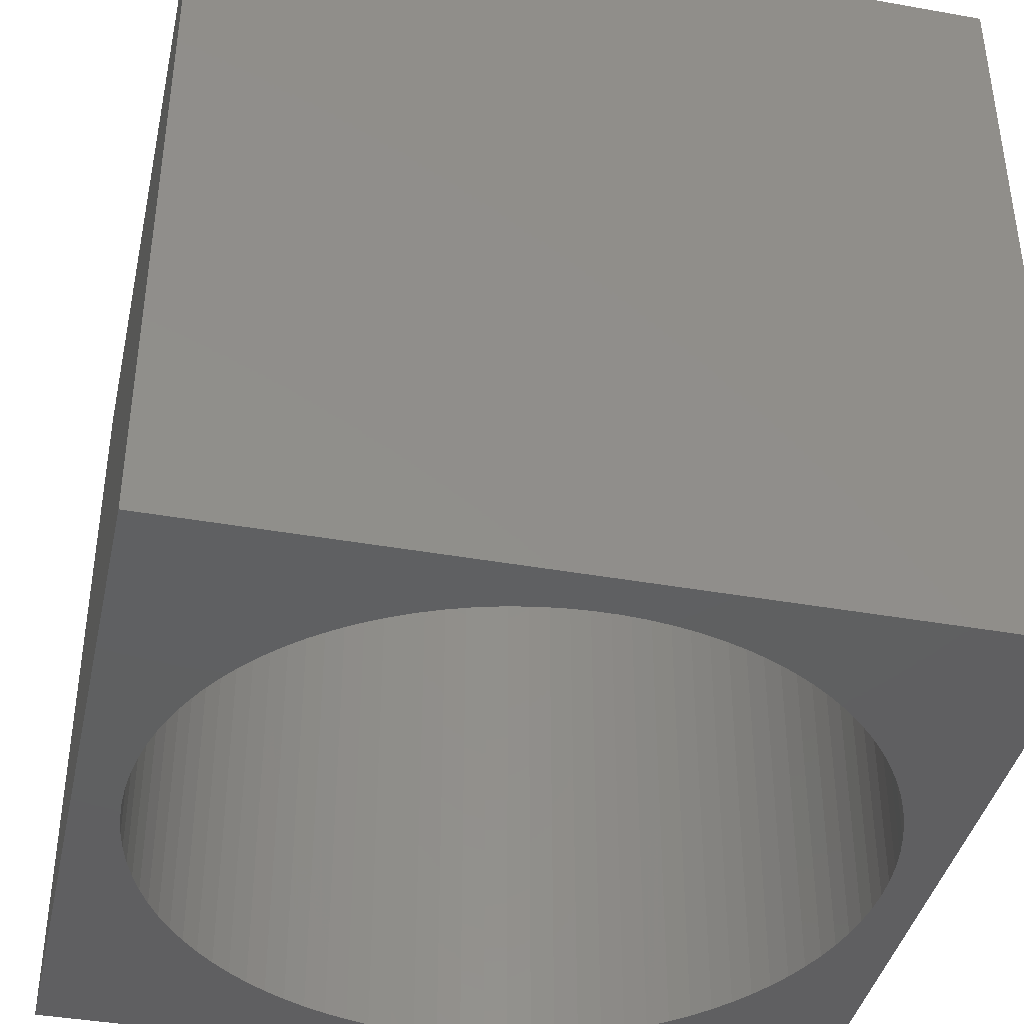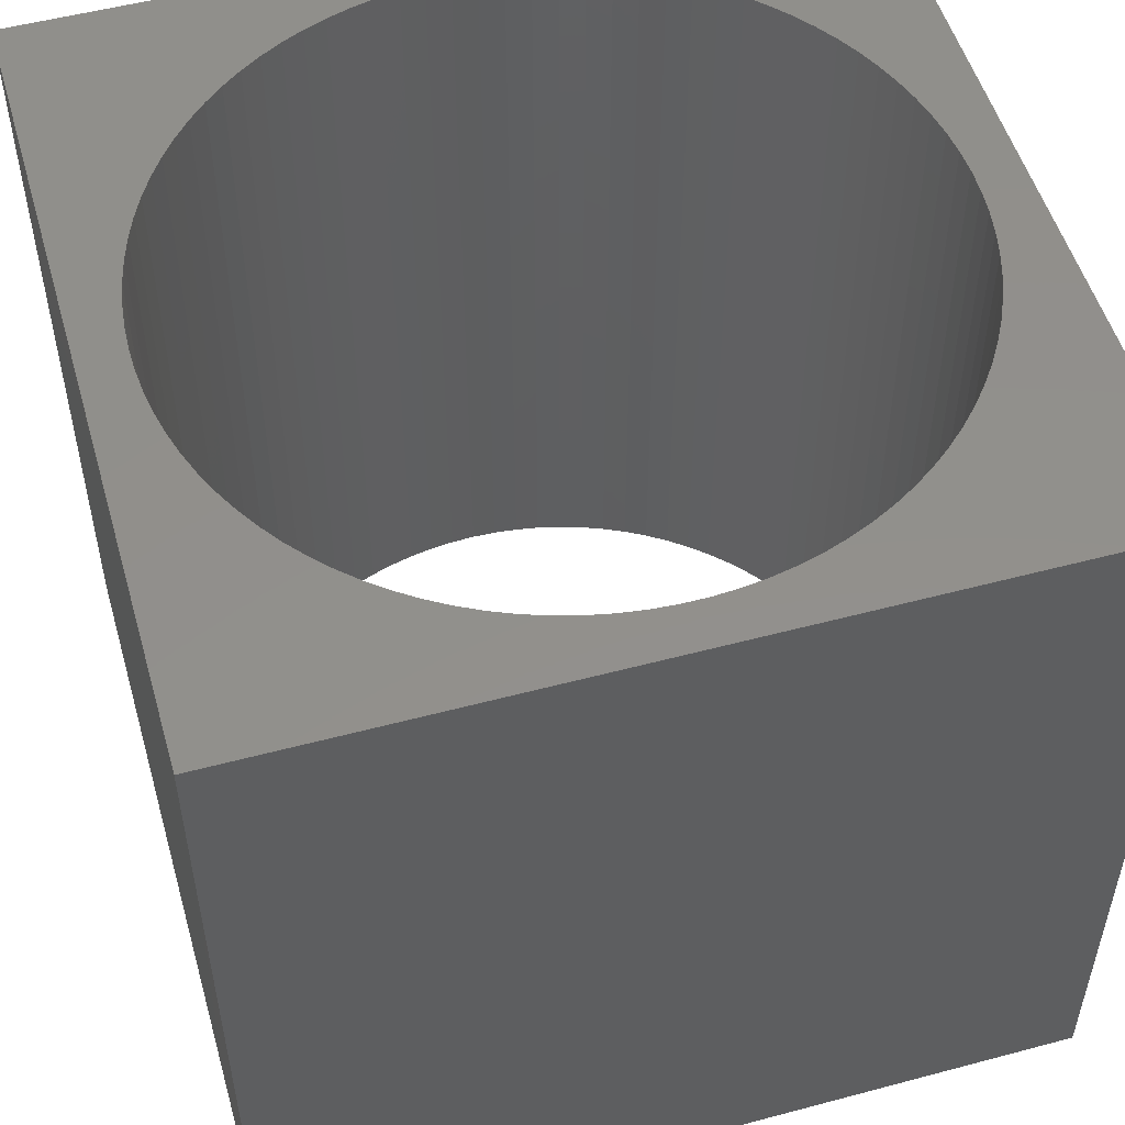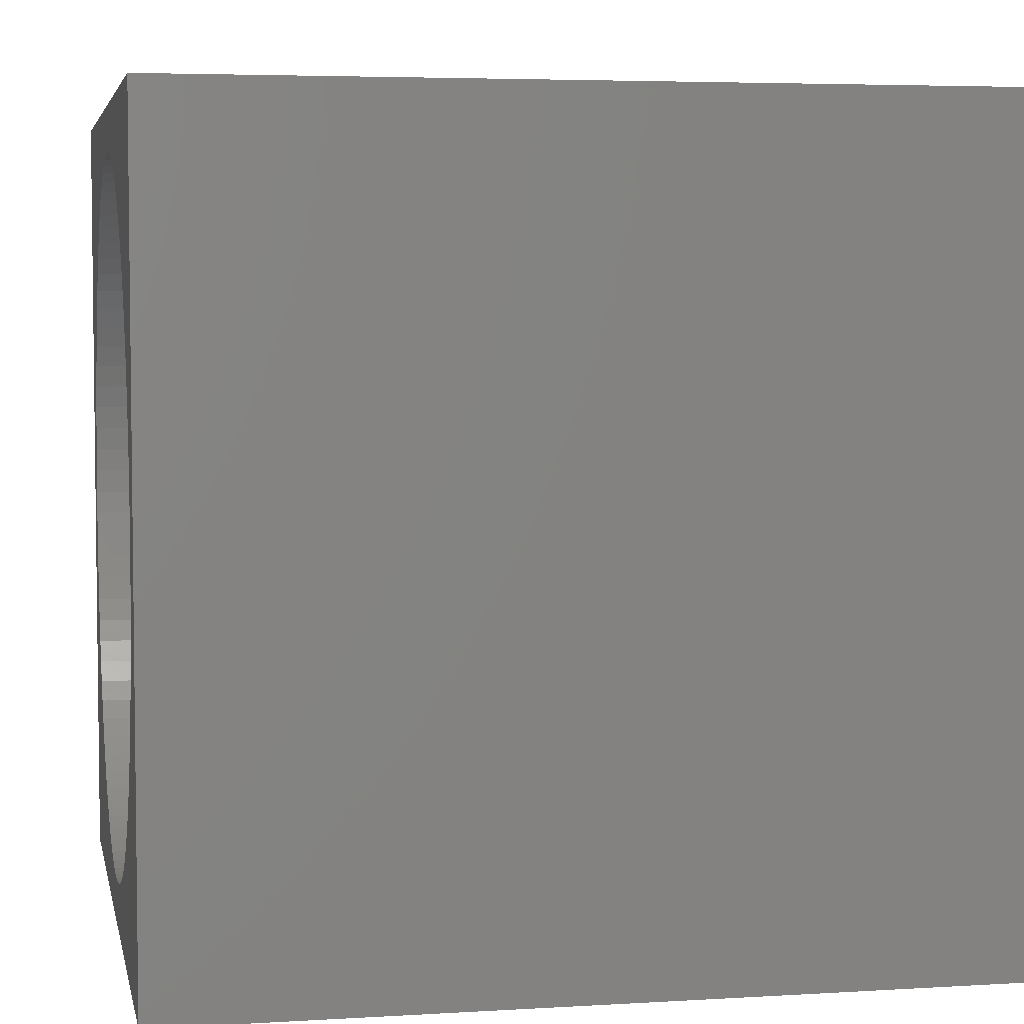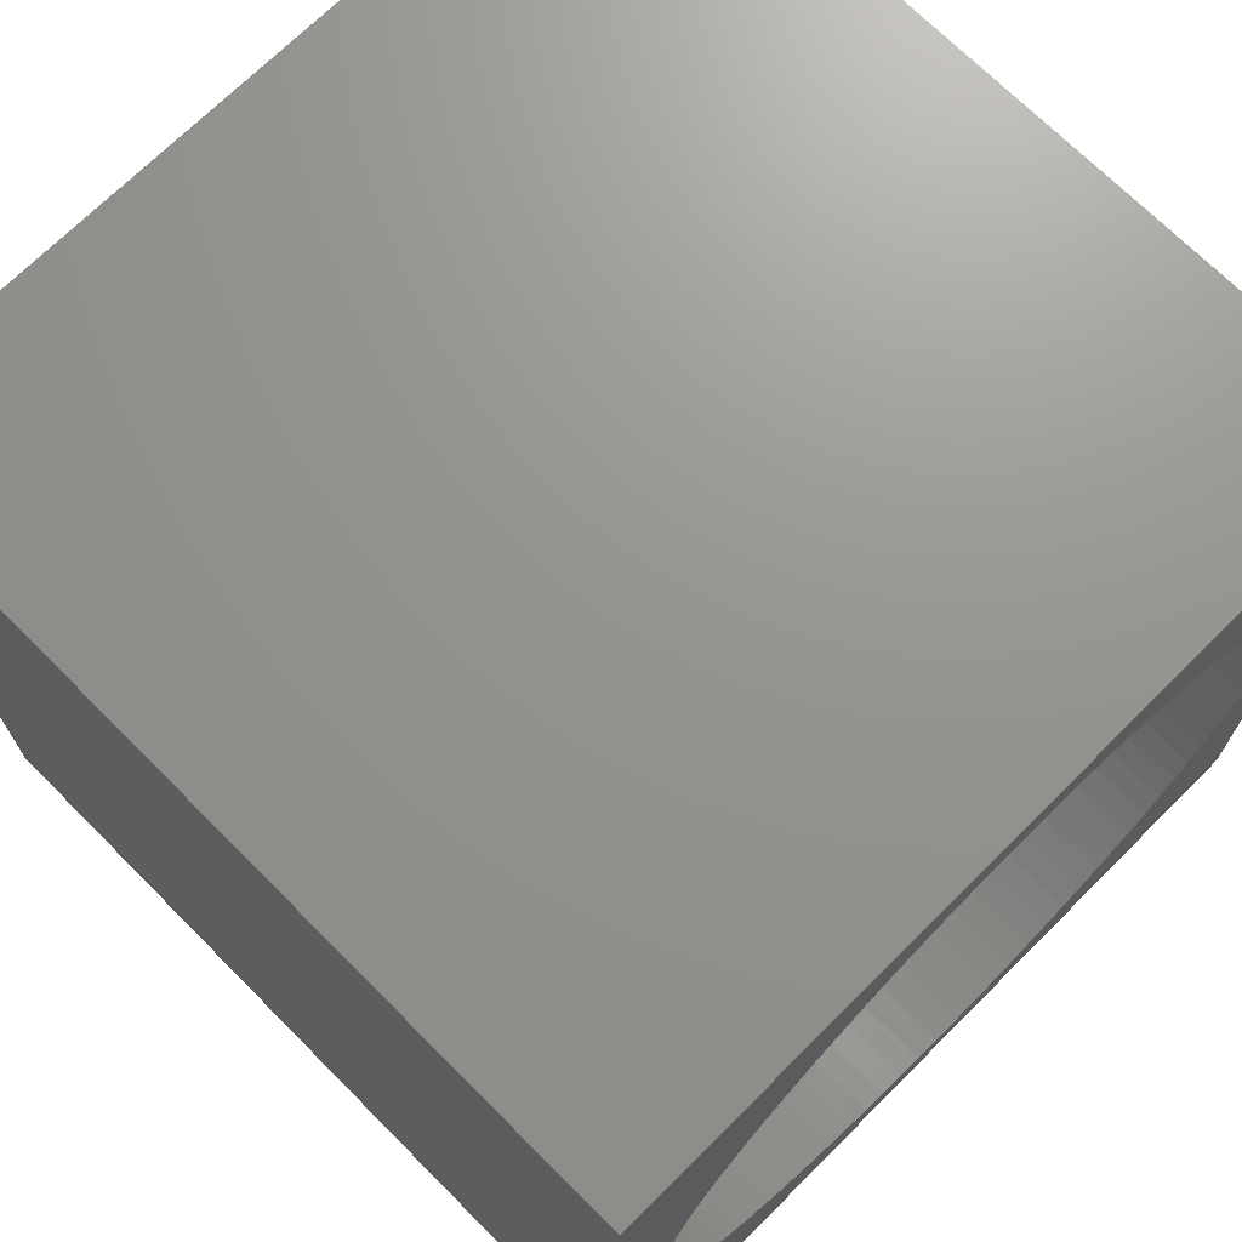
<metadata>
{"format":"stl","ext":"stl","renderer":"f3d","projection":"perspective","resolution":1024,"background":"white","views":[{"elev":-40.2,"azim":-102.4,"up":"+Y"},{"elev":52.6,"azim":-106.0,"up":"+Y"},{"elev":4.7,"azim":-101.1,"up":"+Z"},{"elev":70.9,"azim":-44.9,"up":"+Z"}]}
</metadata>
<code>
# stl→obj: 291 verts, 582 faces
v -0.98 0 0.98
v 0.98 -0.98 0.98
v 0.98 0 0.98
v -0.98 -0.98 0.98
v 0.98 0 -0.98
v 0.98 -0.98 -0.98
v -0.98 -0 -0.98
v -0.98 -0.98 -0.98
v 0.98 0.98 0.98
v -0.98 0.98 0.98
v -0.5778 -0.98 -0.6505
v -0.6204 -0.98 -0.61
v -0.6601 -0.98 -0.5667
v -0.5325 -0.98 -0.688
v -0.6969 -0.98 -0.5208
v -0.4849 -0.98 -0.7224
v -0.7304 -0.98 -0.4726
v -0.435 -0.98 -0.7534
v -0.7607 -0.98 -0.4222
v -0.3831 -0.98 -0.7811
v -0.7874 -0.98 -0.3699
v -0.3295 -0.98 -0.8052
v -0.8106 -0.98 -0.3159
v -0.2744 -0.98 -0.8256
v -0.8301 -0.98 -0.2604
v -0.2181 -0.98 -0.8422
v -0.8458 -0.98 -0.2038
v -0.1607 -0.98 -0.855
v -0.8576 -0.98 -0.1462
v -0.1026 -0.98 -0.8639
v -0.8655 -0.98 -0.08802
v -0.04406 -0.98 -0.8689
v -0.8695 -0.98 -0.02938
v 0.01469 -0.98 -0.8699
v 0.07339 -0.98 -0.8669
v 0.1317 -0.98 -0.86
v 0.1895 -0.98 -0.8491
v 0.2464 -0.98 -0.8344
v 0.3022 -0.98 -0.8158
v 0.3565 -0.98 -0.7936
v 0.4093 -0.98 -0.7677
v 0.4602 -0.98 -0.7383
v 0.509 -0.98 -0.7056
v 0.5555 -0.98 -0.6696
v 0.5994 -0.98 -0.6306
v -0.6601 -0.98 0.5667
v -0.6204 -0.98 0.61
v -0.6969 -0.98 0.5208
v -0.7304 -0.98 0.4726
v -0.7607 -0.98 0.4222
v -0.7874 -0.98 0.3699
v -0.8106 -0.98 0.3159
v -0.8301 -0.98 0.2604
v -0.8458 -0.98 0.2038
v -0.8576 -0.98 0.1462
v -0.8655 -0.98 0.08802
v -0.8695 -0.98 0.02938
v 0.6406 -0.98 -0.5887
v -0.5778 -0.98 0.6505
v 0.6789 -0.98 -0.5441
v -0.5325 -0.98 0.688
v 0.7141 -0.98 -0.497
v -0.4849 -0.98 0.7224
v 0.746 -0.98 -0.4477
v -0.435 -0.98 0.7534
v 0.7745 -0.98 -0.3963
v -0.3831 -0.98 0.7811
v 0.7995 -0.98 -0.3431
v -0.3295 -0.98 0.8052
v 0.8208 -0.98 -0.2883
v -0.2744 -0.98 0.8256
v 0.8384 -0.98 -0.2323
v -0.2181 -0.98 0.8422
v 0.8522 -0.98 -0.1751
v -0.1607 -0.98 0.855
v 0.8621 -0.98 -0.1172
v 0.868 -0.98 -0.05873
v 0.8621 -0.98 0.1172
v 0.868 -0.98 0.05873
v 0.8522 -0.98 0.1751
v 0.8384 -0.98 0.2323
v 0.8208 -0.98 0.2883
v 0.7995 -0.98 0.3431
v 0.7745 -0.98 0.3963
v 0.746 -0.98 0.4477
v 0.7141 -0.98 0.497
v 0.6789 -0.98 0.5441
v 0.6406 -0.98 0.5887
v 0.5994 -0.98 0.6306
v 0.5555 -0.98 0.6696
v 0.509 -0.98 0.7056
v 0.4602 -0.98 0.7383
v 0.4093 -0.98 0.7677
v 0.3565 -0.98 0.7936
v 0.3022 -0.98 0.8158
v 0.2464 -0.98 0.8344
v 0.1895 -0.98 0.8491
v 0.01469 -0.98 0.8699
v -0.04406 -0.98 0.8689
v -0.1026 -0.98 0.8639
v 0.07339 -0.98 0.8669
v 0.1317 -0.98 0.86
v 0.87 -0.98 0
v 0.98 0.98 -0.98
v -0.98 0.98 -0.98
v -0.5778 0.98 -0.6505
v -0.6204 0.98 -0.61
v -0.6601 0.98 -0.5667
v -0.5325 0.98 -0.688
v -0.6969 0.98 -0.5208
v -0.4849 0.98 -0.7224
v -0.7304 0.98 -0.4726
v -0.435 0.98 -0.7534
v -0.7607 0.98 -0.4222
v -0.3831 0.98 -0.7811
v -0.7874 0.98 -0.3699
v -0.3295 0.98 -0.8052
v -0.8106 0.98 -0.3159
v -0.2744 0.98 -0.8256
v -0.8301 0.98 -0.2604
v -0.2181 0.98 -0.8422
v -0.8458 0.98 -0.2038
v -0.1607 0.98 -0.855
v -0.8576 0.98 -0.1462
v -0.1026 0.98 -0.8639
v -0.8655 0.98 -0.08802
v -0.04406 0.98 -0.8689
v -0.8695 0.98 -0.02938
v 0.01469 0.98 -0.8699
v 0.07339 0.98 -0.8669
v 0.1317 0.98 -0.86
v 0.1895 0.98 -0.8491
v 0.2464 0.98 -0.8344
v 0.3022 0.98 -0.8158
v 0.3565 0.98 -0.7936
v 0.4093 0.98 -0.7677
v 0.4602 0.98 -0.7383
v 0.509 0.98 -0.7056
v 0.5555 0.98 -0.6696
v 0.5994 0.98 -0.6306
v -0.6204 0.98 0.61
v -0.6601 0.98 0.5667
v -0.6969 0.98 0.5208
v -0.7304 0.98 0.4726
v -0.7607 0.98 0.4222
v -0.7874 0.98 0.3699
v -0.8106 0.98 0.3159
v -0.8301 0.98 0.2604
v -0.8458 0.98 0.2038
v -0.8576 0.98 0.1462
v -0.8655 0.98 0.08802
v -0.8695 0.98 0.02938
v 0.6406 0.98 -0.5887
v -0.5778 0.98 0.6505
v 0.6789 0.98 -0.5441
v -0.5325 0.98 0.688
v 0.7141 0.98 -0.497
v -0.4849 0.98 0.7224
v 0.746 0.98 -0.4477
v -0.435 0.98 0.7534
v 0.7745 0.98 -0.3963
v -0.3831 0.98 0.7811
v 0.7995 0.98 -0.3431
v -0.3295 0.98 0.8052
v 0.8208 0.98 -0.2883
v -0.2744 0.98 0.8256
v 0.8384 0.98 -0.2323
v -0.2181 0.98 0.8422
v 0.8522 0.98 -0.1751
v -0.1607 0.98 0.855
v 0.8621 0.98 -0.1172
v 0.868 0.98 -0.05873
v 0.868 0.98 0.05873
v 0.8621 0.98 0.1172
v 0.8522 0.98 0.1751
v 0.8384 0.98 0.2323
v 0.8208 0.98 0.2883
v 0.7995 0.98 0.3431
v 0.7745 0.98 0.3963
v 0.746 0.98 0.4477
v 0.7141 0.98 0.497
v 0.6789 0.98 0.5441
v 0.6406 0.98 0.5887
v 0.5994 0.98 0.6306
v 0.5555 0.98 0.6696
v 0.509 0.98 0.7056
v 0.4602 0.98 0.7383
v 0.4093 0.98 0.7677
v 0.3565 0.98 0.7936
v 0.3022 0.98 0.8158
v 0.2464 0.98 0.8344
v 0.1895 0.98 0.8491
v 0.01469 0.98 0.8699
v -0.04406 0.98 0.8689
v -0.1026 0.98 0.8639
v 0.07339 0.98 0.8669
v 0.1317 0.98 0.86
v 0.87 0.98 0
v 0.868 0 0.05873
v 0.87 0 0
v 0.8621 0 0.1172
v 0.8522 0 0.1751
v 0.8384 0 0.2323
v 0.8208 0 0.2883
v 0.7995 0 0.3431
v 0.7745 0 0.3963
v 0.746 0 0.4477
v 0.7141 0 0.497
v 0.6789 0 0.5441
v 0.6406 0 0.5887
v 0.5994 0 0.6306
v 0.5555 0 0.6696
v 0.509 0 0.7056
v 0.4602 0 0.7383
v 0.4093 0 0.7677
v 0.3565 0 0.7936
v 0.3022 0 0.8158
v 0.2464 0 0.8344
v 0.1895 0 0.8491
v 0.1317 0 0.86
v 0.07339 0 0.8669
v 0.01469 0 0.8699
v -0.04406 0 0.8689
v -0.1026 0 0.8639
v -0.1607 0 0.855
v -0.2181 0 0.8422
v -0.2744 0 0.8256
v -0.3295 0 0.8052
v -0.3831 0 0.7811
v -0.435 0 0.7534
v -0.4849 0 0.7224
v -0.5325 0 0.688
v -0.5778 0 0.6505
v -0.6204 0 0.61
v -0.6601 0 0.5667
v -0.6969 0 0.5208
v -0.7304 0 0.4726
v -0.7607 0 0.4222
v -0.7874 0 0.3699
v -0.8106 0 0.3159
v -0.8301 0 0.2604
v -0.8458 0 0.2038
v -0.8576 0 0.1462
v -0.8655 0 0.08802
v -0.8695 0 0.02938
v -0.8695 0 -0.02938
v -0.8655 0 -0.08802
v -0.8576 0 -0.1462
v -0.8458 0 -0.2038
v -0.8301 0 -0.2604
v -0.8106 0 -0.3159
v -0.7874 0 -0.3699
v -0.7607 0 -0.4222
v -0.7304 0 -0.4726
v -0.6969 0 -0.5208
v -0.6601 0 -0.5667
v -0.6204 0 -0.61
v -0.5778 0 -0.6505
v -0.5325 0 -0.688
v -0.4849 0 -0.7224
v -0.435 0 -0.7534
v -0.3831 0 -0.7811
v -0.3295 0 -0.8052
v -0.2744 0 -0.8256
v -0.2181 0 -0.8422
v -0.1607 0 -0.855
v -0.1026 0 -0.8639
v -0.04406 0 -0.8689
v 0.01469 0 -0.8699
v 0.07339 0 -0.8669
v 0.1317 0 -0.86
v 0.1895 0 -0.8491
v 0.2464 0 -0.8344
v 0.3022 0 -0.8158
v 0.3565 0 -0.7936
v 0.4093 0 -0.7677
v 0.4602 0 -0.7383
v 0.509 0 -0.7056
v 0.5555 0 -0.6696
v 0.5994 0 -0.6306
v 0.6406 0 -0.5887
v 0.6789 0 -0.5441
v 0.7141 0 -0.497
v 0.746 0 -0.4477
v 0.7745 0 -0.3963
v 0.7995 0 -0.3431
v 0.8208 0 -0.2883
v 0.8384 0 -0.2323
v 0.8522 0 -0.1751
v 0.8621 0 -0.1172
v 0.868 0 -0.05873
f 1 2 3
f 1 4 2
f 5 3 2
f 5 2 6
f 7 4 1
f 7 8 4
f 1 3 9
f 1 9 10
f 11 12 8
f 13 8 12
f 14 11 8
f 15 8 13
f 16 14 8
f 17 8 15
f 18 16 8
f 19 8 17
f 20 18 8
f 21 8 19
f 22 20 8
f 23 8 21
f 24 22 8
f 25 8 23
f 26 24 8
f 27 8 25
f 28 26 8
f 29 8 27
f 30 28 8
f 31 8 29
f 32 30 8
f 33 8 31
f 34 32 8
f 6 34 8
f 6 35 34
f 6 36 35
f 6 37 36
f 6 38 37
f 6 39 38
f 6 40 39
f 6 41 40
f 6 42 41
f 6 43 42
f 6 44 43
f 6 45 44
f 4 46 47
f 4 48 46
f 4 49 48
f 4 50 49
f 4 51 50
f 4 52 51
f 4 53 52
f 4 54 53
f 4 55 54
f 4 56 55
f 4 57 56
f 58 45 6
f 59 4 47
f 60 58 6
f 61 4 59
f 62 60 6
f 63 4 61
f 64 62 6
f 65 4 63
f 66 64 6
f 67 4 65
f 68 66 6
f 69 4 67
f 70 68 6
f 71 4 69
f 72 70 6
f 73 4 71
f 74 72 6
f 75 4 73
f 76 74 6
f 77 76 6
f 2 78 79
f 2 80 78
f 2 81 80
f 2 82 81
f 2 83 82
f 2 84 83
f 2 85 84
f 2 86 85
f 2 87 86
f 2 88 87
f 2 89 88
f 2 90 89
f 2 91 90
f 2 92 91
f 2 93 92
f 2 94 93
f 2 95 94
f 2 96 95
f 2 97 96
f 2 4 98
f 98 4 99
f 99 4 100
f 100 4 75
f 2 98 101
f 2 101 102
f 2 102 97
f 4 8 57
f 57 8 33
f 6 2 103
f 103 2 79
f 6 103 77
f 7 5 6
f 7 6 8
f 5 9 3
f 5 104 9
f 7 1 10
f 7 10 105
f 106 105 107
f 108 107 105
f 109 105 106
f 110 108 105
f 111 105 109
f 112 110 105
f 113 105 111
f 114 112 105
f 115 105 113
f 116 114 105
f 117 105 115
f 118 116 105
f 119 105 117
f 120 118 105
f 121 105 119
f 122 120 105
f 123 105 121
f 124 122 105
f 125 105 123
f 126 124 105
f 127 105 125
f 128 126 105
f 129 105 127
f 104 105 129
f 104 129 130
f 104 130 131
f 104 131 132
f 104 132 133
f 104 133 134
f 104 134 135
f 104 135 136
f 104 136 137
f 104 137 138
f 104 138 139
f 104 139 140
f 10 141 142
f 10 142 143
f 10 143 144
f 10 144 145
f 10 145 146
f 10 146 147
f 10 147 148
f 10 148 149
f 10 149 150
f 10 150 151
f 10 151 152
f 153 104 140
f 154 141 10
f 155 104 153
f 156 154 10
f 157 104 155
f 158 156 10
f 159 104 157
f 160 158 10
f 161 104 159
f 162 160 10
f 163 104 161
f 164 162 10
f 165 104 163
f 166 164 10
f 167 104 165
f 168 166 10
f 169 104 167
f 170 168 10
f 171 104 169
f 172 104 171
f 9 173 174
f 9 174 175
f 9 175 176
f 9 176 177
f 9 177 178
f 9 178 179
f 9 179 180
f 9 180 181
f 9 181 182
f 9 182 183
f 9 183 184
f 9 184 185
f 9 185 186
f 9 186 187
f 9 187 188
f 9 188 189
f 9 189 190
f 9 190 191
f 9 191 192
f 9 193 10
f 193 194 10
f 194 195 10
f 195 170 10
f 9 196 193
f 9 197 196
f 9 192 197
f 10 152 105
f 152 128 105
f 104 198 9
f 198 173 9
f 104 172 198
f 199 200 103
f 199 103 79
f 201 79 78
f 201 199 79
f 202 201 78
f 202 78 80
f 203 202 80
f 203 80 81
f 204 81 82
f 204 203 81
f 204 82 83
f 205 204 83
f 206 83 84
f 206 205 83
f 207 84 85
f 207 206 84
f 208 85 86
f 208 207 85
f 209 86 87
f 209 208 86
f 210 87 88
f 210 88 89
f 210 209 87
f 211 210 89
f 212 89 90
f 212 211 89
f 213 90 91
f 213 212 90
f 214 91 92
f 214 213 91
f 215 92 93
f 215 214 92
f 216 93 94
f 216 94 95
f 216 215 93
f 217 216 95
f 218 95 96
f 218 217 95
f 219 96 97
f 219 218 96
f 220 97 102
f 220 219 97
f 221 102 101
f 221 220 102
f 222 101 98
f 222 98 99
f 222 221 101
f 223 222 99
f 224 99 100
f 224 100 75
f 224 223 99
f 225 224 75
f 226 75 73
f 226 73 71
f 226 225 75
f 227 226 71
f 228 227 71
f 228 71 69
f 228 69 67
f 229 228 67
f 230 229 67
f 230 67 65
f 231 230 65
f 231 65 63
f 231 63 61
f 232 231 61
f 233 232 61
f 233 61 59
f 234 233 59
f 234 59 47
f 235 234 47
f 235 47 46
f 236 46 48
f 236 235 46
f 237 48 49
f 237 236 48
f 238 49 50
f 238 237 49
f 239 50 51
f 239 238 50
f 240 51 52
f 240 239 51
f 241 52 53
f 241 240 52
f 242 53 54
f 242 241 53
f 243 54 55
f 243 242 54
f 244 55 56
f 244 243 55
f 245 56 57
f 245 244 56
f 246 57 33
f 246 245 57
f 247 33 31
f 247 246 33
f 248 31 29
f 248 247 31
f 249 29 27
f 249 248 29
f 250 27 25
f 250 25 23
f 250 249 27
f 251 250 23
f 252 251 23
f 252 23 21
f 253 252 21
f 253 21 19
f 254 253 19
f 254 19 17
f 255 254 17
f 255 17 15
f 256 255 15
f 256 15 13
f 257 256 13
f 257 13 12
f 258 257 12
f 258 12 11
f 259 258 11
f 259 11 14
f 260 259 14
f 260 14 16
f 260 16 18
f 261 260 18
f 262 261 18
f 262 18 20
f 263 262 20
f 263 20 22
f 264 263 22
f 264 22 24
f 265 264 24
f 265 24 26
f 266 265 26
f 266 26 28
f 267 266 28
f 267 28 30
f 268 267 30
f 268 30 32
f 268 32 34
f 269 268 34
f 270 269 34
f 270 34 35
f 271 35 36
f 271 270 35
f 272 36 37
f 272 271 36
f 273 37 38
f 273 38 39
f 273 272 37
f 274 273 39
f 275 39 40
f 275 274 39
f 276 40 41
f 276 275 40
f 277 41 42
f 277 276 41
f 278 277 42
f 278 42 43
f 279 278 43
f 279 43 44
f 279 44 45
f 280 279 45
f 281 280 45
f 281 45 58
f 282 281 58
f 282 58 60
f 282 60 62
f 283 282 62
f 284 283 62
f 284 62 64
f 285 284 64
f 285 64 66
f 286 285 66
f 286 66 68
f 287 286 68
f 287 68 70
f 288 287 70
f 288 70 72
f 289 288 72
f 289 72 74
f 290 289 74
f 290 74 76
f 290 76 77
f 291 290 77
f 291 77 103
f 200 291 103
f 7 104 5
f 7 105 104
f 199 198 200
f 199 173 198
f 201 174 173
f 201 173 199
f 202 174 201
f 202 175 174
f 203 175 202
f 203 176 175
f 204 177 176
f 204 176 203
f 204 178 177
f 205 178 204
f 206 179 178
f 206 178 205
f 207 180 179
f 207 179 206
f 208 181 180
f 208 180 207
f 209 182 181
f 209 181 208
f 210 183 182
f 210 184 183
f 210 182 209
f 211 184 210
f 212 185 184
f 212 184 211
f 213 186 185
f 213 185 212
f 214 187 186
f 214 186 213
f 215 188 187
f 215 187 214
f 216 189 188
f 216 190 189
f 216 188 215
f 217 190 216
f 218 191 190
f 218 190 217
f 219 192 191
f 219 191 218
f 220 197 192
f 220 192 219
f 221 196 197
f 221 197 220
f 222 193 196
f 222 194 193
f 222 196 221
f 223 194 222
f 224 195 194
f 224 170 195
f 224 194 223
f 225 170 224
f 226 168 170
f 226 166 168
f 226 170 225
f 227 166 226
f 228 166 227
f 228 164 166
f 228 162 164
f 229 162 228
f 230 162 229
f 230 160 162
f 231 160 230
f 231 158 160
f 231 156 158
f 232 156 231
f 233 156 232
f 233 154 156
f 234 154 233
f 234 141 154
f 235 141 234
f 235 142 141
f 236 143 142
f 236 142 235
f 237 144 143
f 237 143 236
f 238 145 144
f 238 144 237
f 239 146 145
f 239 145 238
f 240 147 146
f 240 146 239
f 241 148 147
f 241 147 240
f 242 149 148
f 242 148 241
f 243 150 149
f 243 149 242
f 244 151 150
f 244 150 243
f 245 152 151
f 245 151 244
f 246 128 152
f 246 152 245
f 247 126 128
f 247 128 246
f 248 124 126
f 248 126 247
f 249 122 124
f 249 124 248
f 250 120 122
f 250 118 120
f 250 122 249
f 251 118 250
f 252 118 251
f 252 116 118
f 253 116 252
f 253 114 116
f 254 114 253
f 254 112 114
f 255 112 254
f 255 110 112
f 256 110 255
f 256 108 110
f 257 108 256
f 257 107 108
f 258 107 257
f 258 106 107
f 259 106 258
f 259 109 106
f 260 109 259
f 260 111 109
f 260 113 111
f 261 113 260
f 262 113 261
f 262 115 113
f 263 115 262
f 263 117 115
f 264 117 263
f 264 119 117
f 265 119 264
f 265 121 119
f 266 121 265
f 266 123 121
f 267 123 266
f 267 125 123
f 268 125 267
f 268 127 125
f 268 129 127
f 269 129 268
f 270 129 269
f 270 130 129
f 271 131 130
f 271 130 270
f 272 132 131
f 272 131 271
f 273 133 132
f 273 134 133
f 273 132 272
f 274 134 273
f 275 135 134
f 275 134 274
f 276 136 135
f 276 135 275
f 277 137 136
f 277 136 276
f 278 137 277
f 278 138 137
f 279 138 278
f 279 139 138
f 279 140 139
f 280 140 279
f 281 140 280
f 281 153 140
f 282 153 281
f 282 155 153
f 282 157 155
f 283 157 282
f 284 157 283
f 284 159 157
f 285 159 284
f 285 161 159
f 286 161 285
f 286 163 161
f 287 163 286
f 287 165 163
f 288 165 287
f 288 167 165
f 289 167 288
f 289 169 167
f 290 169 289
f 290 171 169
f 290 172 171
f 291 172 290
f 291 198 172
f 200 198 291

</code>
